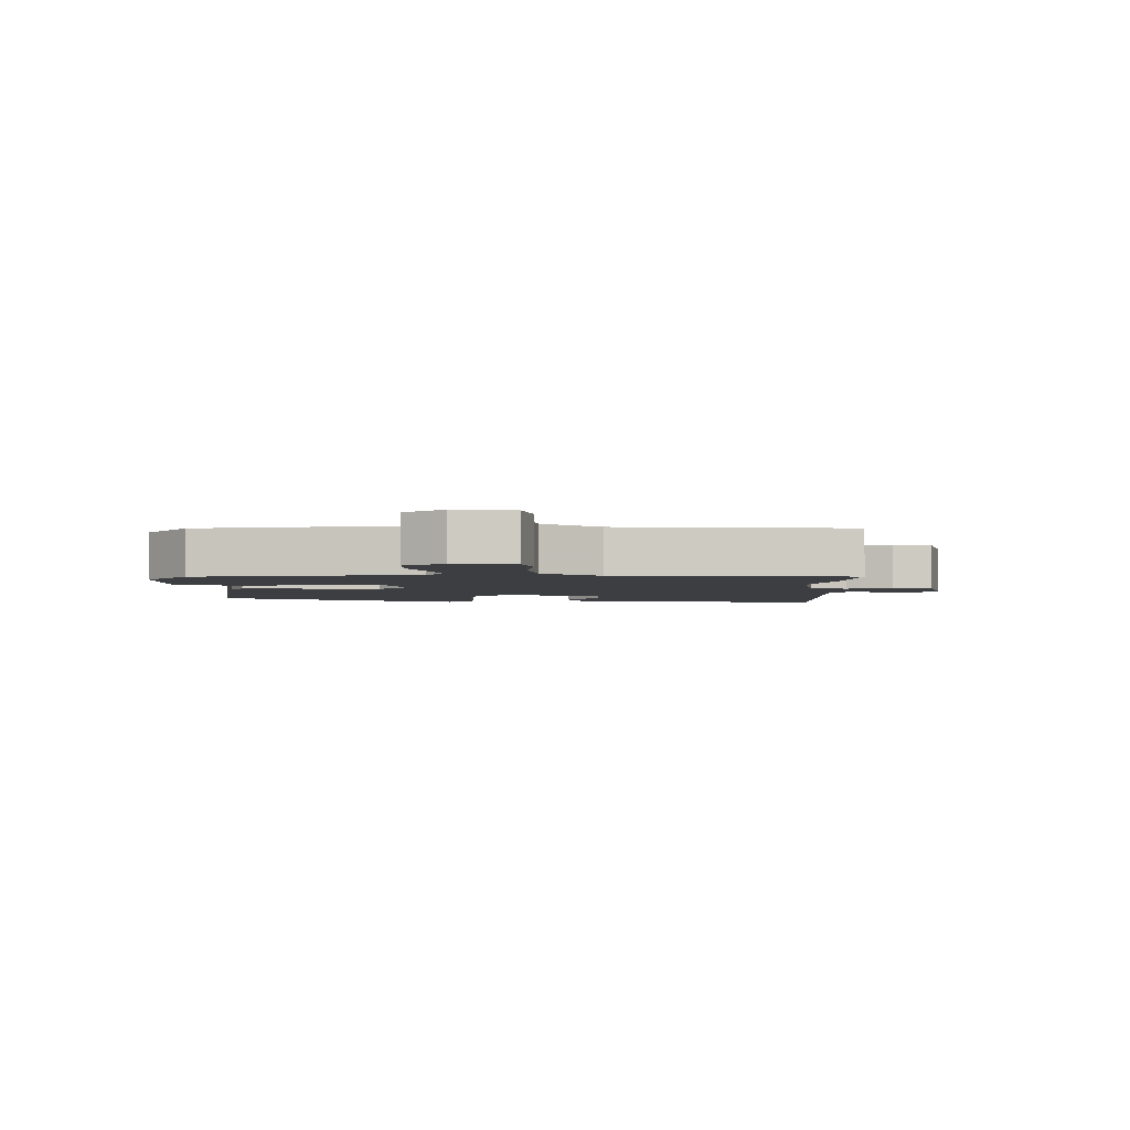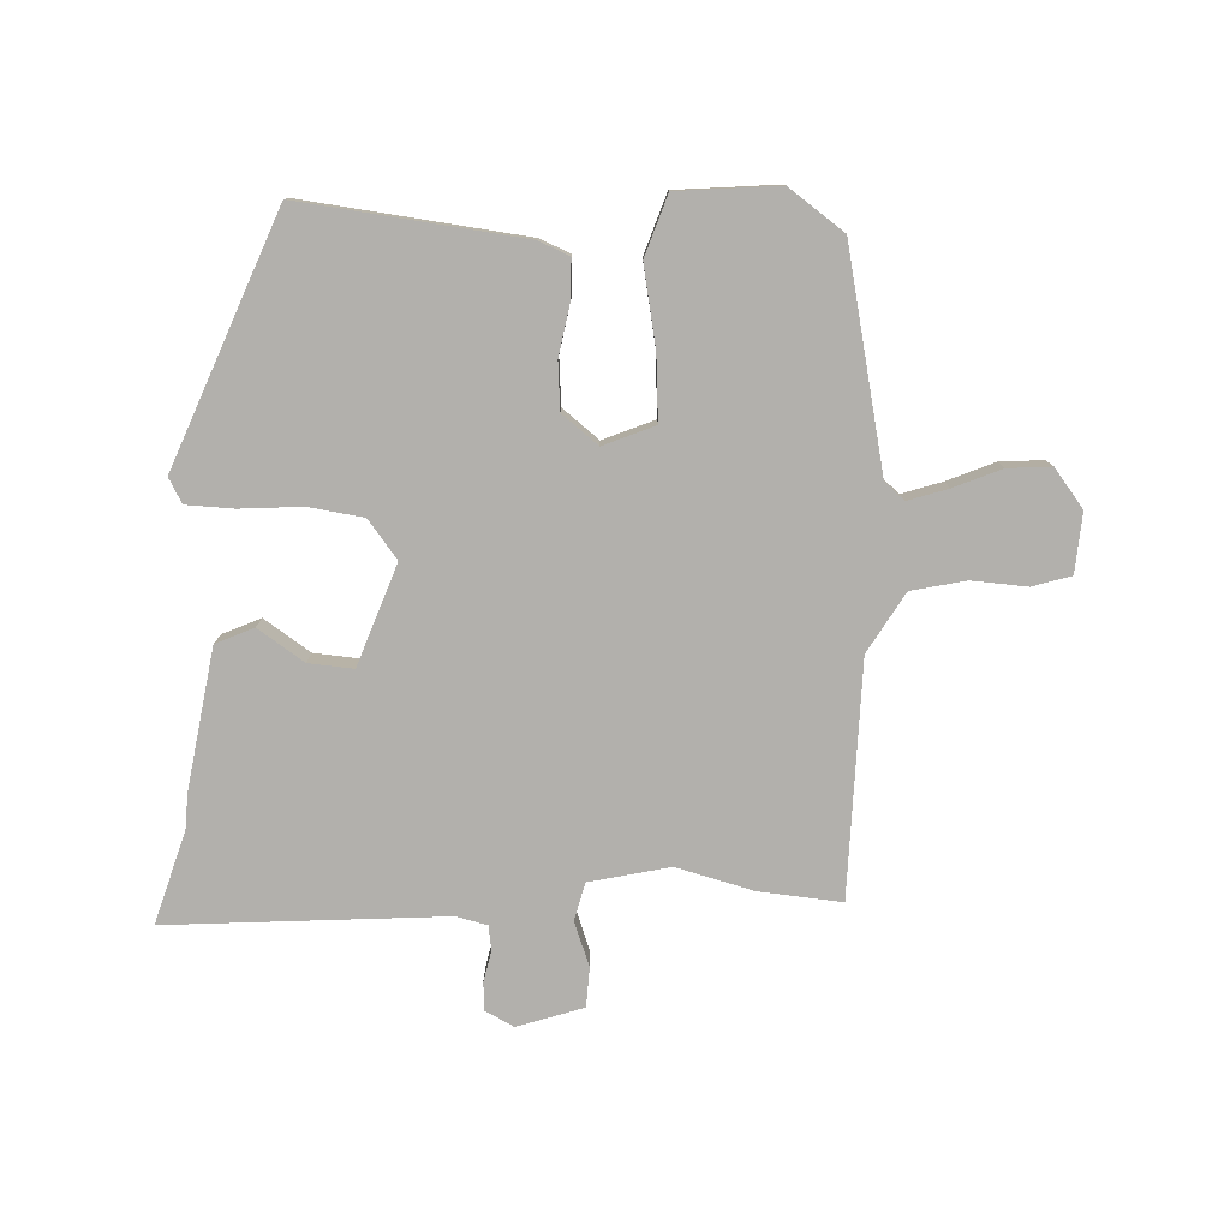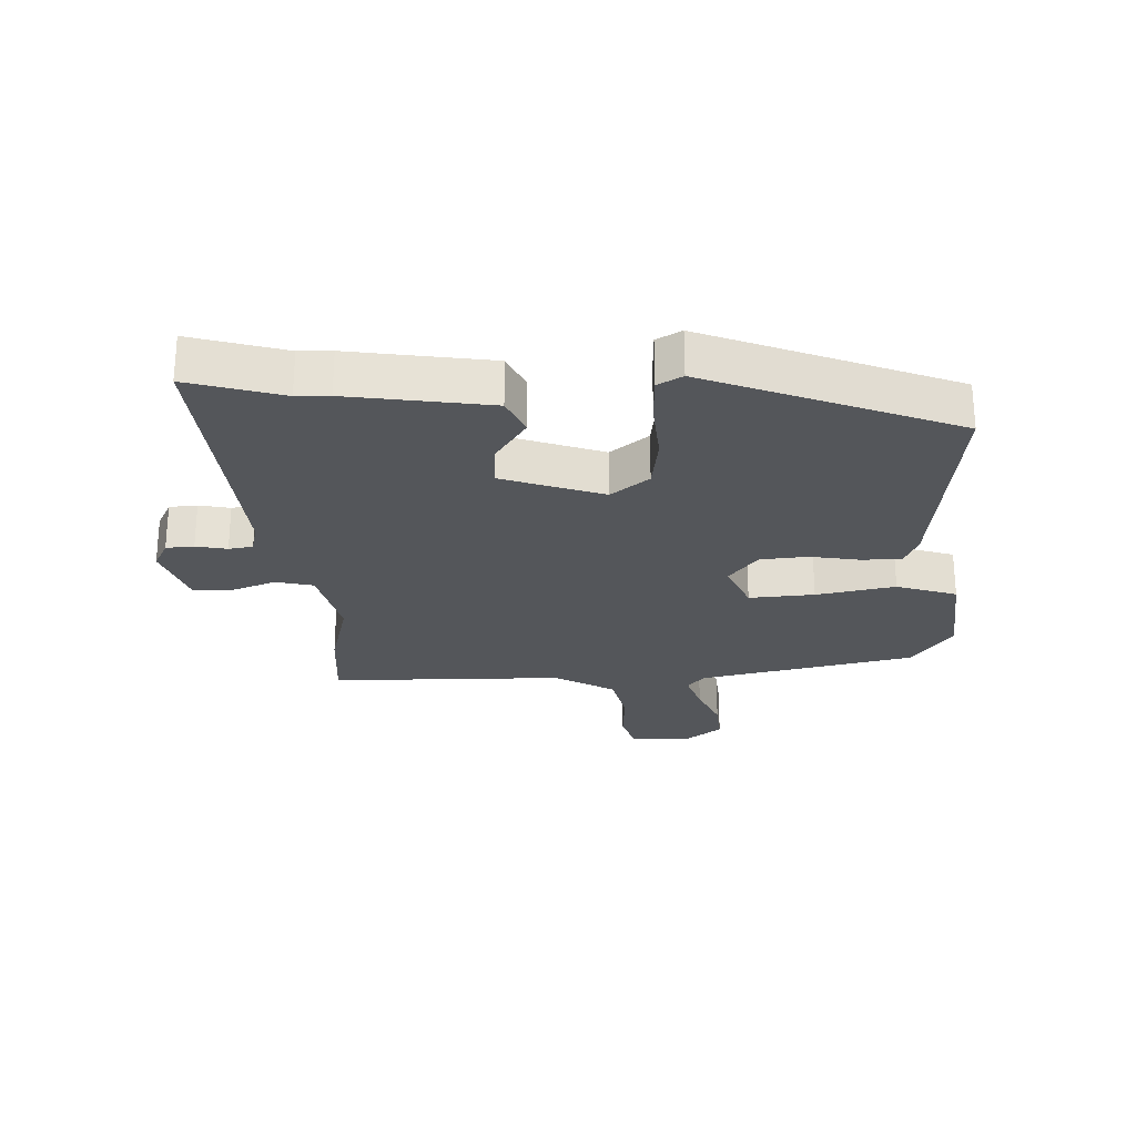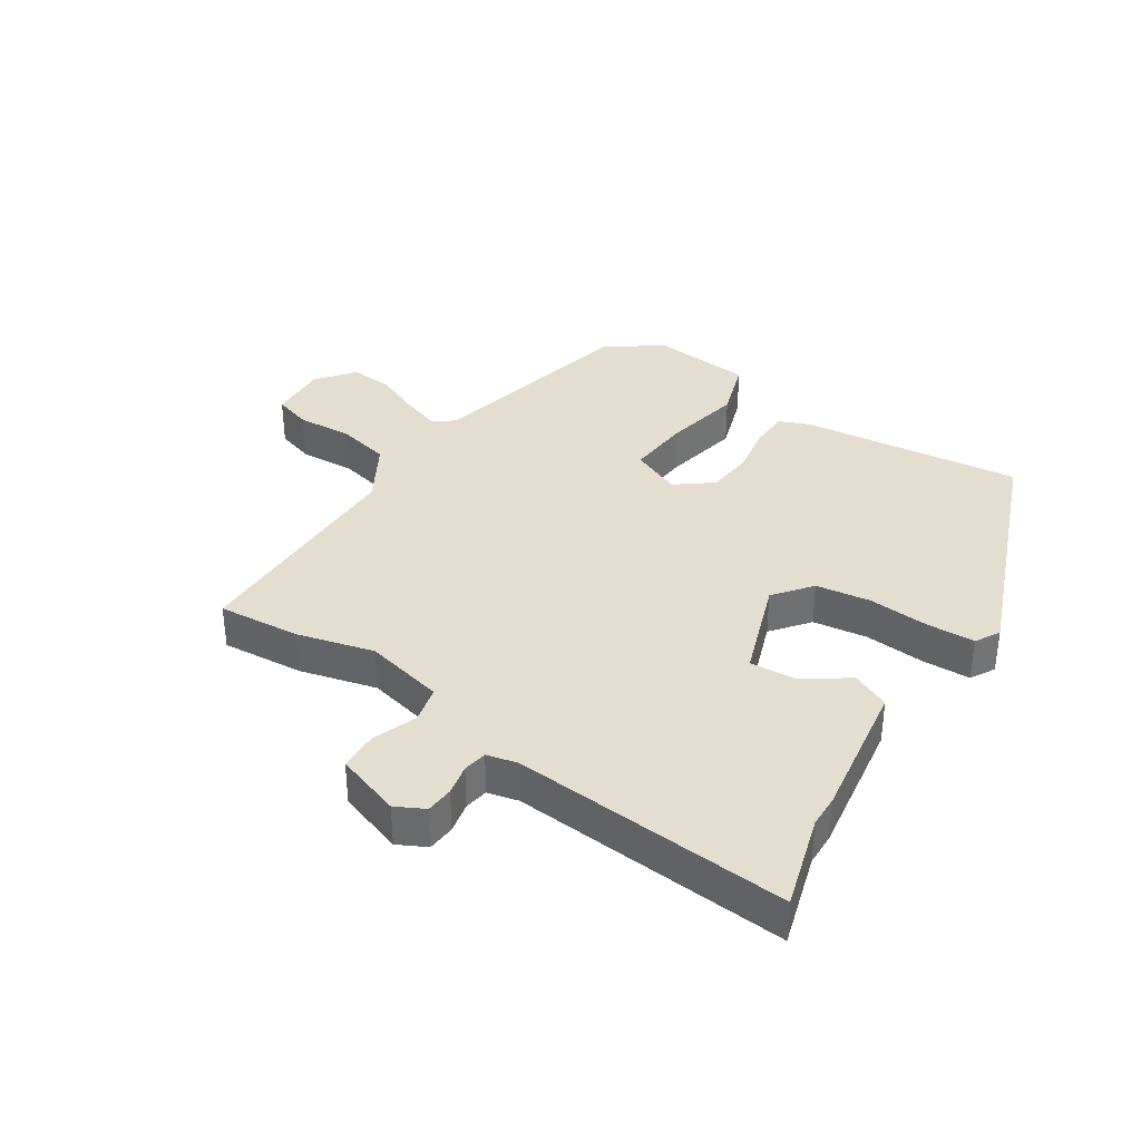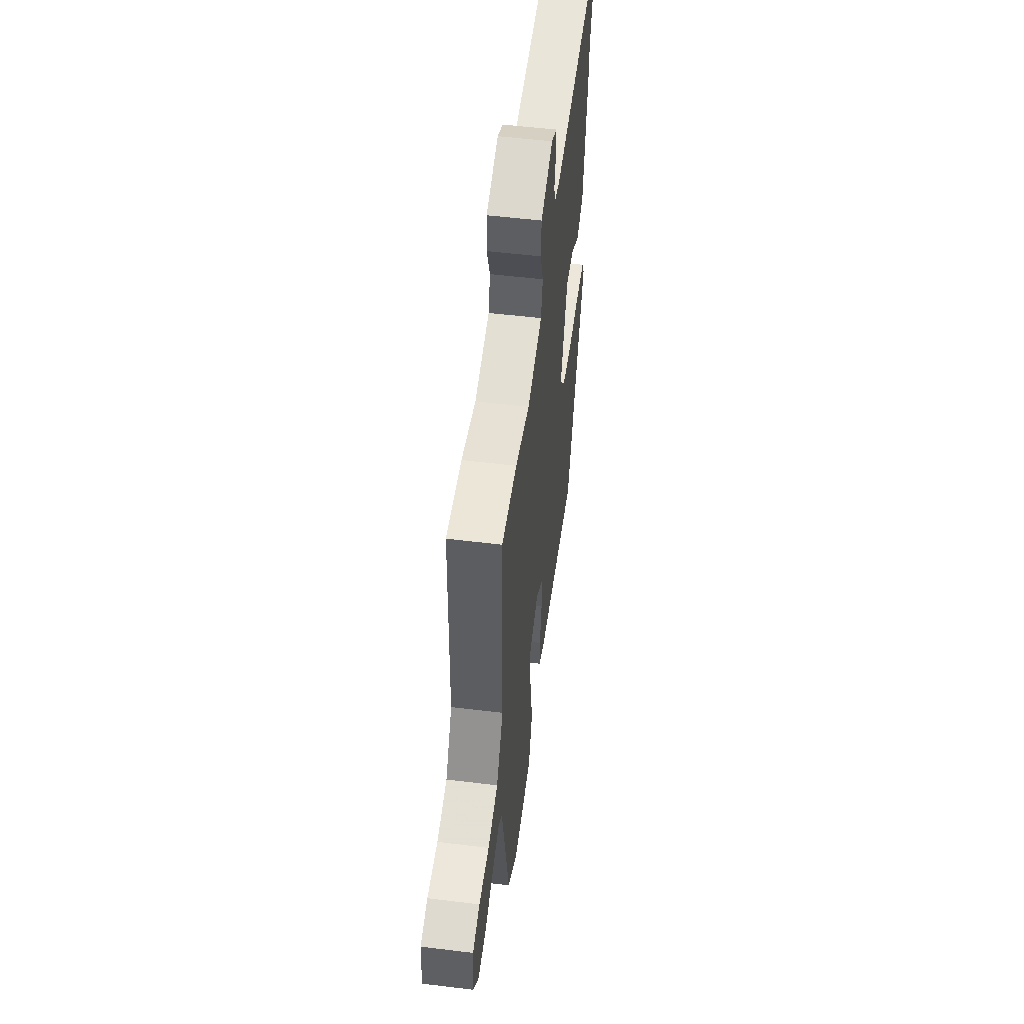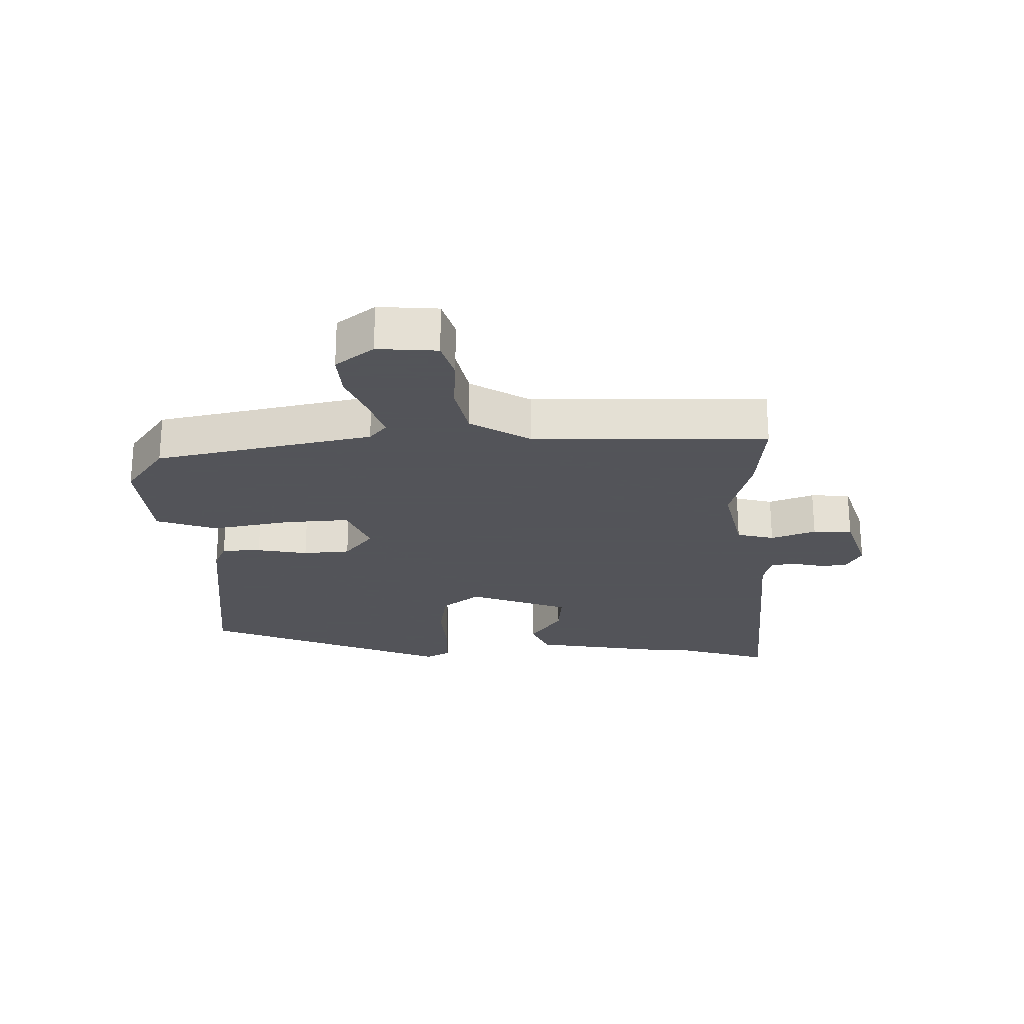
<metadata>
{"format":"obj","ext":"obj","renderer":"f3d","projection":"perspective","resolution":1024,"background":"white","views":[{"elev":-3.1,"azim":-92.9,"up":"+Y"},{"elev":-78.7,"azim":177.8,"up":"+Y"},{"elev":-25.6,"azim":92.7,"up":"+Y"},{"elev":35.9,"azim":33.7,"up":"+Y"},{"elev":53.3,"azim":-82.5,"up":"+Z"},{"elev":-23.9,"azim":-88.8,"up":"+Y"}]}
</metadata>
<code>
v 0.523 0.07 0.575
v 0.477 0.07 0.424
v 0.475 0.07 0.371
v 0.438 0.07 0.144
v 0.377 0.07 0.117
v 0.303 0.07 0.167
v 0.231 0.07 0.173
v 0.172 0.07 0.011
v 0.219 0.07 -0.05
v 0.307 0.07 -0.063
v 0.406 0.07 -0.056
v 0.483 0.07 -0.059
v 0.505 0.07 -0.099
v 0.344 0.07 -0.497
v -0.013 0.07 -0.454
v -0.062 0.07 -0.433
v -0.063 0.07 -0.37
v -0.048 0.07 -0.288
v -0.054 0.07 -0.212
v -0.112 0.07 -0.166
v -0.194 0.07 -0.2
v -0.187 0.07 -0.305
v -0.163 0.07 -0.432
v -0.196 0.07 -0.529
v -0.359 0.07 -0.543
v -0.448 0.07 -0.479
v -0.521 0.07 -0.131
v -0.553 0.07 -0.104
v -0.617 0.07 -0.125
v -0.693 0.07 -0.157
v -0.763 0.07 -0.162
v -0.81 0.07 -0.101
v -0.803 0.07 -0.005
v -0.741 0.07 0.014
v -0.652 0.07 0.008
v -0.565 0.07 0.027
v -0.508 0.07 0.123
v -0.501 0.07 0.5
v -0.368 0.07 0.488
v -0.244 0.07 0.455
v -0.115 0.07 0.484
v -0.1 0.07 0.544
v -0.126 0.07 0.616
v -0.123 0.07 0.679
v -0.017 0.07 0.714
v 0.029 0.07 0.69
v 0.032 0.07 0.645
v 0.021 0.07 0.595
v 0.027 0.07 0.556
v 0.077 0.07 0.544
v 0.523 0 0.575
v 0.477 0 0.424
v 0.475 0 0.371
v 0.438 0 0.144
v 0.377 0 0.117
v 0.303 0 0.167
v 0.231 0 0.173
v 0.172 0 0.011
v 0.219 0 -0.05
v 0.307 0 -0.063
v 0.406 0 -0.056
v 0.483 0 -0.059
v 0.505 0 -0.099
v 0.344 0 -0.497
v -0.013 0 -0.454
v -0.062 0 -0.433
v -0.063 0 -0.37
v -0.048 0 -0.288
v -0.054 0 -0.212
v -0.112 0 -0.166
v -0.194 0 -0.2
v -0.187 0 -0.305
v -0.163 0 -0.432
v -0.196 0 -0.529
v -0.359 0 -0.543
v -0.448 0 -0.479
v -0.521 0 -0.131
v -0.553 0 -0.104
v -0.617 0 -0.125
v -0.693 0 -0.157
v -0.763 0 -0.162
v -0.81 0 -0.101
v -0.803 0 -0.005
v -0.741 0 0.014
v -0.652 0 0.008
v -0.565 0 0.027
v -0.508 0 0.123
v -0.501 0 0.5
v -0.368 0 0.488
v -0.244 0 0.455
v -0.115 0 0.484
v -0.1 0 0.544
v -0.126 0 0.616
v -0.123 0 0.679
v -0.017 0 0.714
v 0.029 0 0.69
v 0.032 0 0.645
v 0.021 0 0.595
v 0.027 0 0.556
v 0.077 0 0.544
f 46 47 48
f 45 46 48
f 44 45 48
f 43 44 48
f 42 43 48
f 41 42 48 49
f 37 38 39 40
f 36 37 40 41
f 33 34 35
f 32 33 35
f 31 32 35
f 30 31 35
f 29 30 35
f 28 29 35 36
f 41 49 50
f 36 41 50
f 28 36 50
f 27 28 50
f 25 26 27
f 24 25 27
f 23 24 27
f 22 23 27
f 16 17 18
f 15 16 18
f 14 15 18
f 13 14 18
f 12 13 18
f 11 12 18
f 10 11 18
f 9 10 18 19
f 8 9 19 20
f 4 5 6
f 3 4 6
f 2 3 6
f 2 6 7
f 1 2 7
f 50 1 7
f 8 20 21
f 7 8 21
f 50 7 21
f 27 50 21
f 21 22 27
f 98 97 96
f 98 96 95
f 98 95 94
f 98 94 93
f 98 93 92
f 99 98 92 91
f 90 89 88 87
f 91 90 87 86
f 85 84 83
f 85 83 82
f 85 82 81
f 85 81 80
f 85 80 79
f 86 85 79 78
f 100 99 91
f 100 91 86
f 100 86 78
f 100 78 77
f 77 76 75
f 77 75 74
f 77 74 73
f 77 73 72
f 68 67 66
f 68 66 65
f 68 65 64
f 68 64 63
f 68 63 62
f 68 62 61
f 68 61 60
f 69 68 60 59
f 70 69 59 58
f 56 55 54
f 56 54 53
f 56 53 52
f 57 56 52
f 57 52 51
f 57 51 100
f 71 70 58
f 71 58 57
f 71 57 100
f 71 100 77
f 77 72 71
f 1 51 52 2
f 2 52 53 3
f 3 53 54 4
f 4 54 55 5
f 5 55 56 6
f 6 56 57 7
f 7 57 58 8
f 8 58 59 9
f 9 59 60 10
f 10 60 61 11
f 11 61 62 12
f 12 62 63 13
f 13 63 64 14
f 14 64 65 15
f 15 65 66 16
f 16 66 67 17
f 17 67 68 18
f 18 68 69 19
f 19 69 70 20
f 20 70 71 21
f 21 71 72 22
f 22 72 73 23
f 23 73 74 24
f 24 74 75 25
f 25 75 76 26
f 26 76 77 27
f 27 77 78 28
f 28 78 79 29
f 29 79 80 30
f 30 80 81 31
f 31 81 82 32
f 32 82 83 33
f 33 83 84 34
f 34 84 85 35
f 35 85 86 36
f 36 86 87 37
f 37 87 88 38
f 38 88 89 39
f 39 89 90 40
f 40 90 91 41
f 41 91 92 42
f 42 92 93 43
f 43 93 94 44
f 44 94 95 45
f 45 95 96 46
f 46 96 97 47
f 47 97 98 48
f 48 98 99 49
f 49 99 100 50
f 50 100 51 1

</code>
